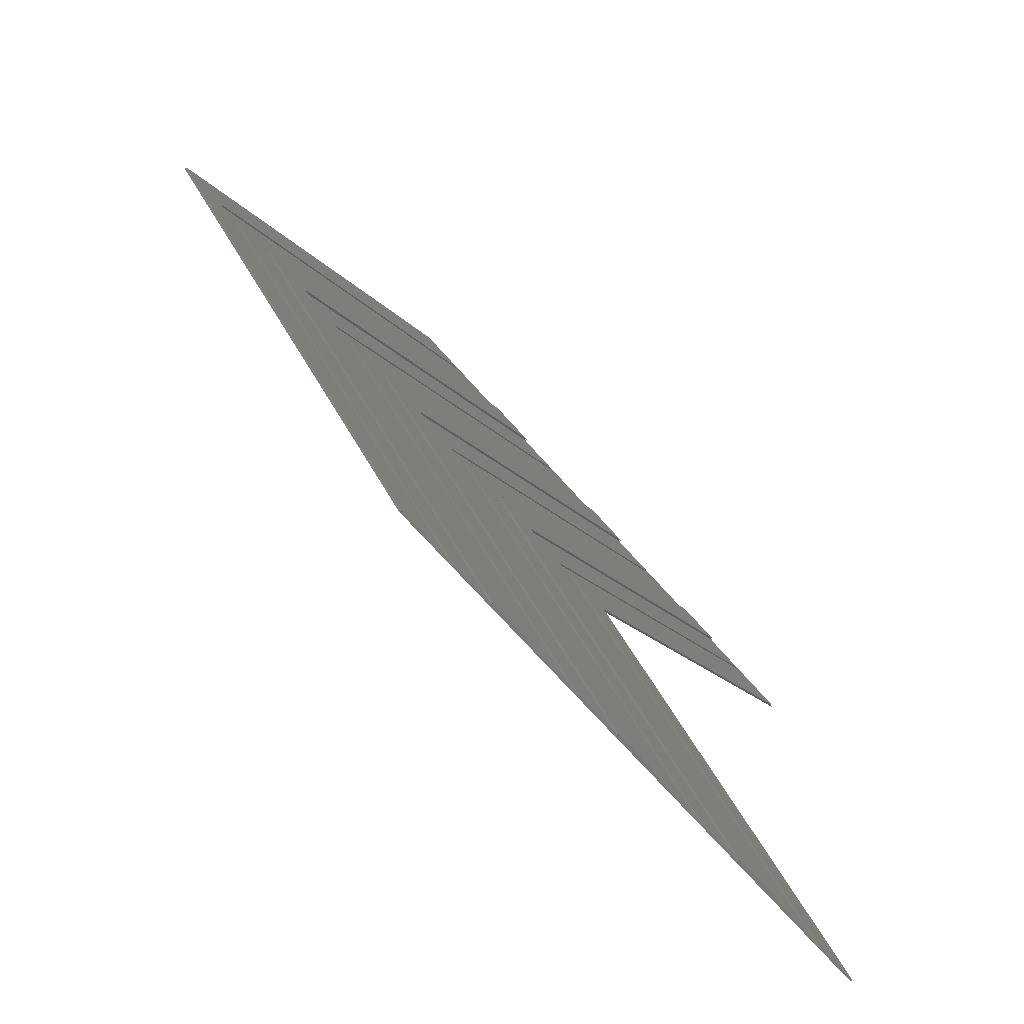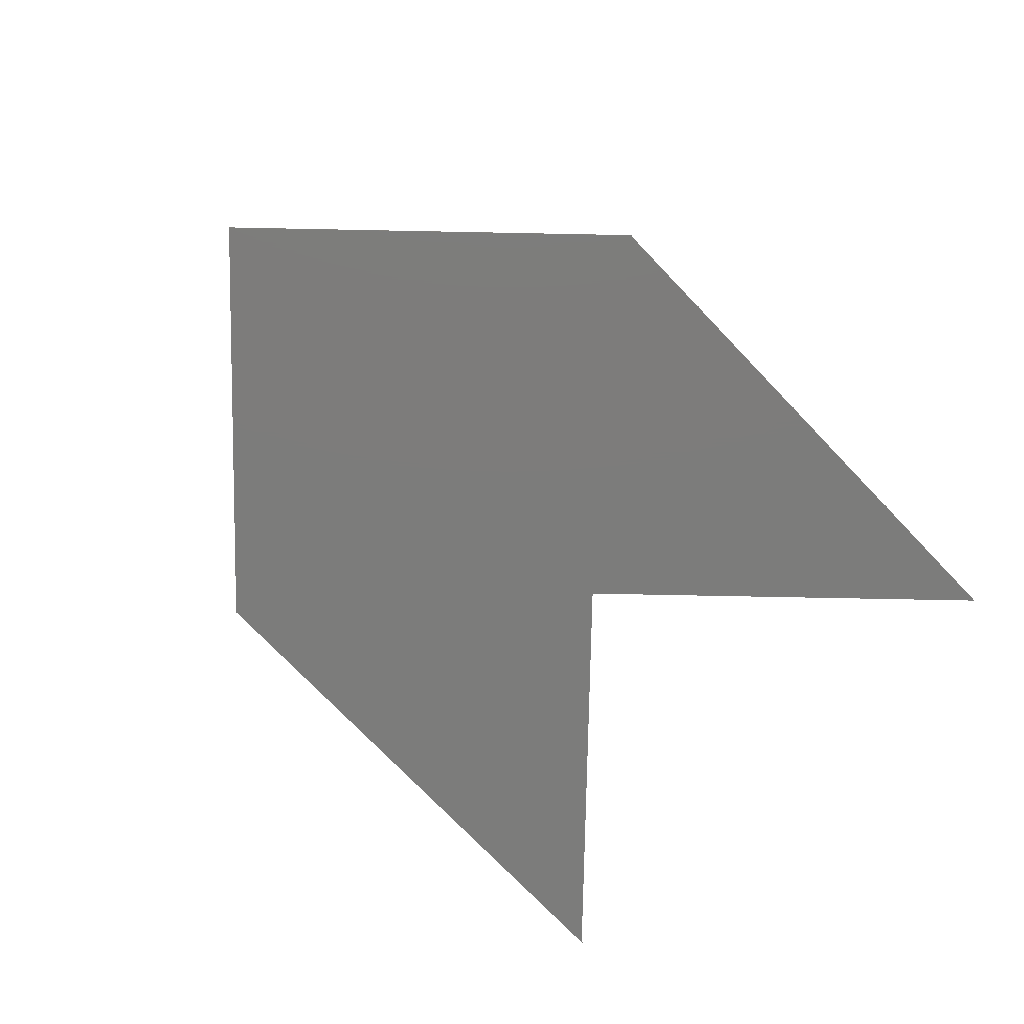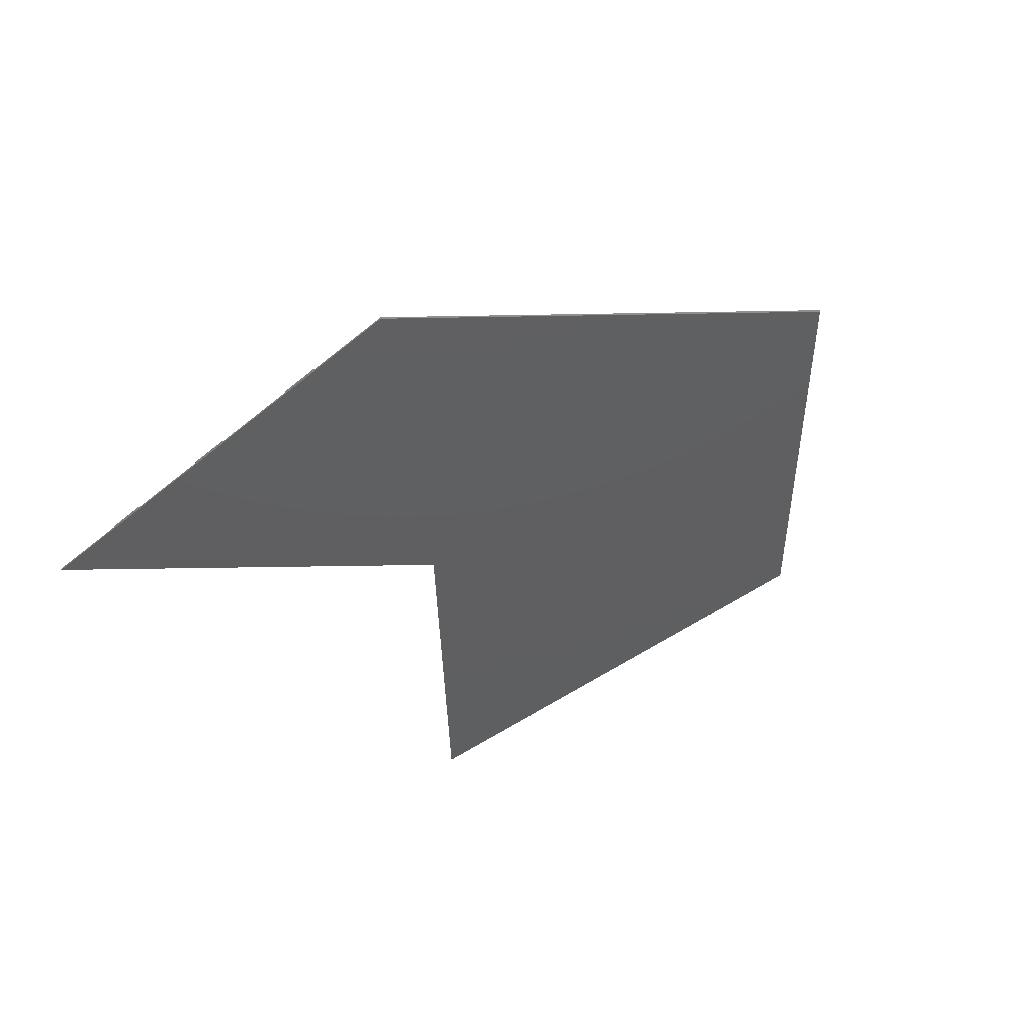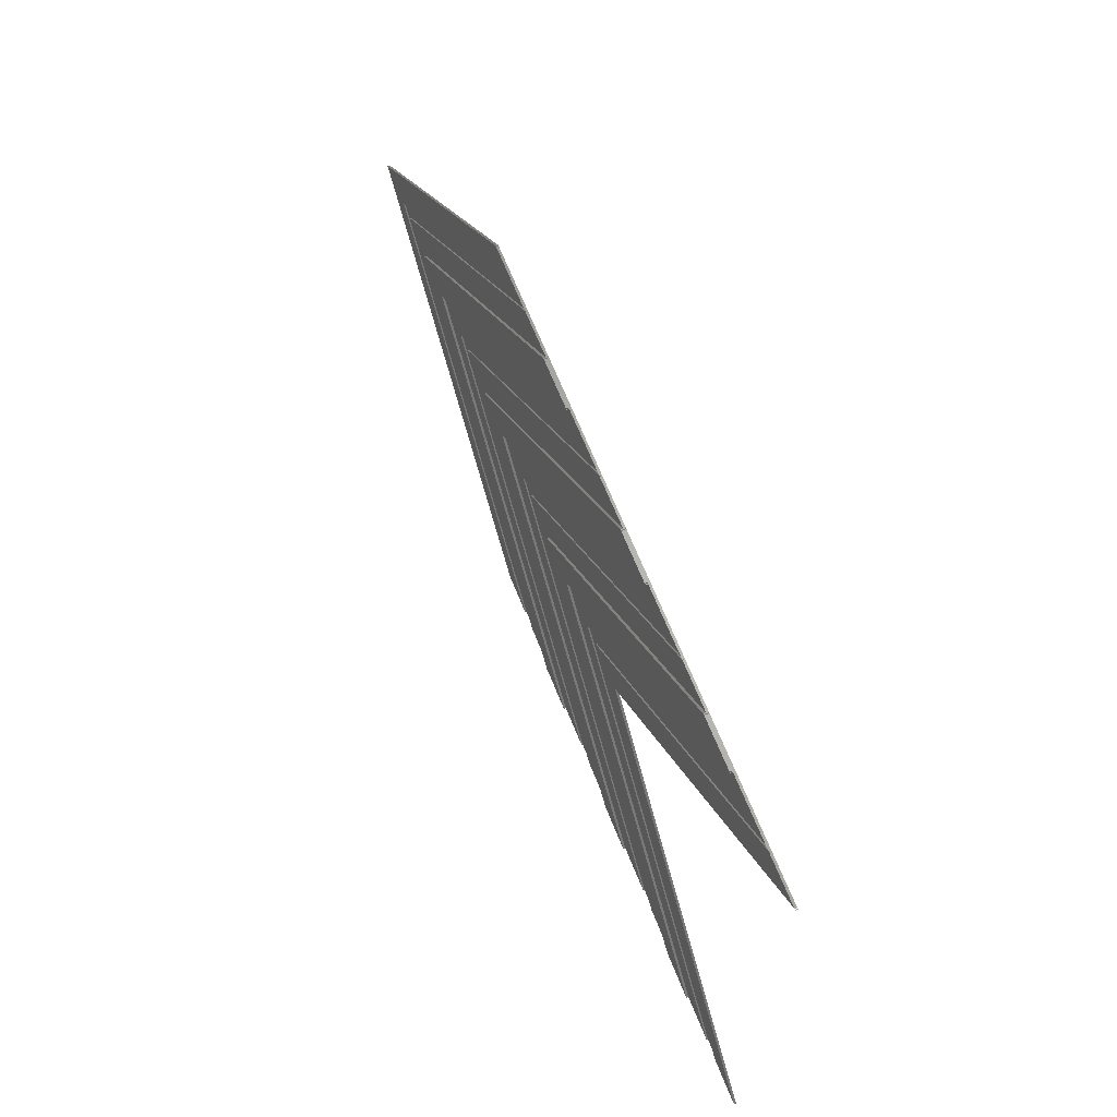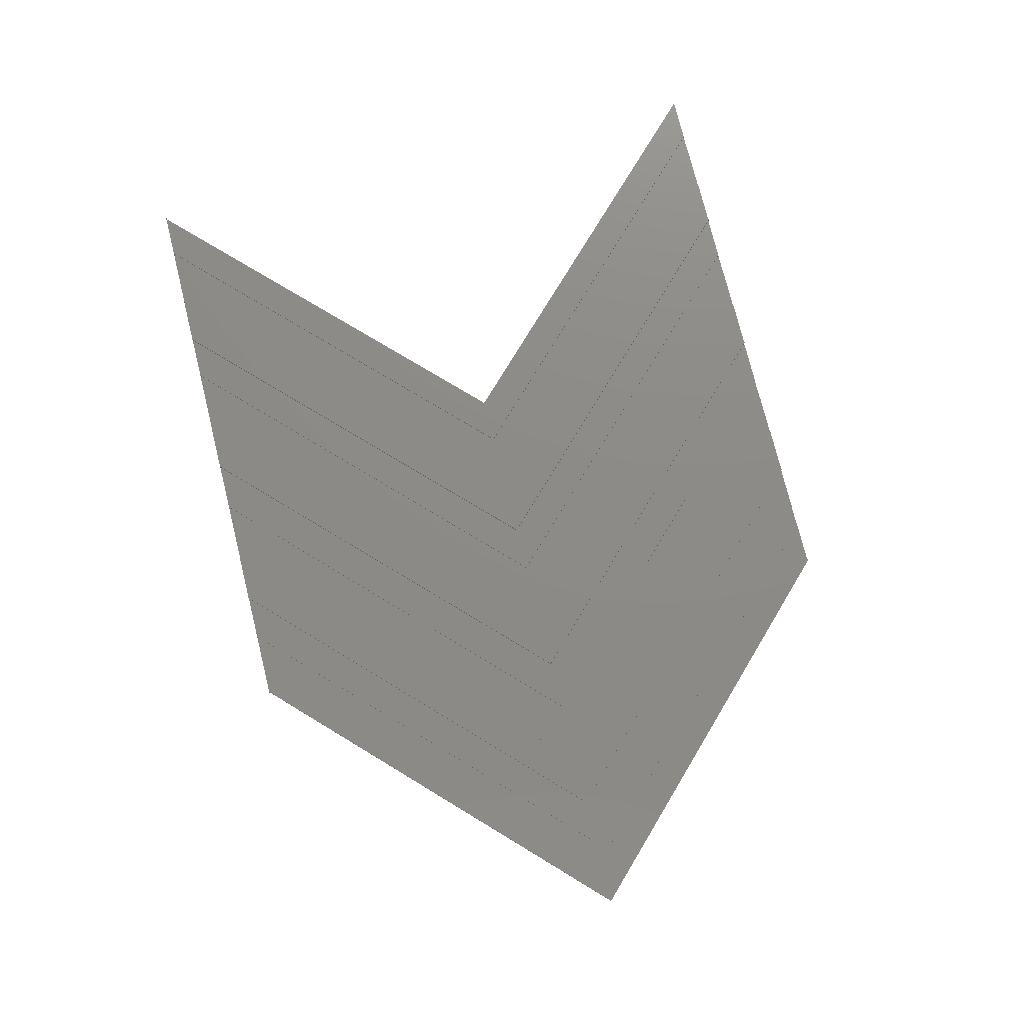
<metadata>
{"format":"stl","ext":"stl","renderer":"f3d","projection":"perspective","resolution":1024,"background":"white","views":[{"elev":-72.4,"azim":-48.0,"up":"+Y"},{"elev":-75.6,"azim":-46.1,"up":"+Z"},{"elev":-38.8,"azim":-133.7,"up":"+Z"},{"elev":64.8,"azim":68.5,"up":"+Y"},{"elev":76.2,"azim":-103.9,"up":"+Z"}]}
</metadata>
<code>
# stl→obj: 249 verts, 532 faces
v 102 61.33 0
v 82.75 115.2 0
v 101.6 115.2 0
v 82.66 115.2 0
v 74.34 7.614 0
v 74.68 7.614 0
v 82.53 115.2 0
v 128.8 7.614 0
v 129.2 7.614 0
v 129 7.446 0
v 155.8 7.614 0
v 101.9 7.614 0
v 137.3 115.2 0
v 137.2 115.2 0
v 155.8 115.2 0
v 129.1 115.2 0
v 128.9 115.2 0
v 129 115.2 0
v 128.8 115.2 0
v 110 115.2 0
v 109.9 115.2 0
v 109.8 115.2 0
v 101.8 115.2 0
v 101.6 7.614 0
v 101.8 7.446 0
v 101.7 115.2 0
v 74.58 115.2 0
v 74.51 7.446 0
v 55.85 7.614 0
v 74.44 115.2 0
v 74.51 115.2 0
v 74.33 115.2 0
v 1.784 61.33 0
v 55.5 115 0
v 55.5 7.624 0
v 55.51 7.614 0
v 55.68 7.446 0
v 55.75 115.2 0
v 55.61 115.2 0
v 55.68 115.2 0
v 55.5 7.614 0
v 55.5 115.2 0
v 156.1 115.2 0
v 156.1 115.1 0
v 156 115.2 0
v 66.69 115.2 0.37
v 63.45 115 0.37
v 63.52 114.9 0.37
v 63.27 114.9 0.37
v 63.38 114.9 0.37
v 55.75 115.2 0.37
v 63.27 114.8 0.37
v 55.61 115.2 0.37
v 55.68 115.2 0.37
v 55.5 115 0.37
v 55.5 115.2 0.37
v 9.554 61.08 0.37
v 1.784 61.33 0.37
v 55.85 7.614 0.37
v 55.51 7.614 0.37
v 55.68 7.446 0.37
v 63.03 7.614 0.37
v 55.5 7.624 0.37
v 55.5 7.614 0.37
v 148.3 115.1 0.37
v 155.8 115.2 0.37
v 148.3 115.2 0.37
v 148.1 115.2 0.37
v 148.2 115.2 0.37
v 102 61.33 0.37
v 94.28 61.33 0.37
v 148 7.614 0.37
v 155.8 7.614 0.37
v 144.9 115 0.37
v 144.9 114.9 0.37
v 144.7 114.9 0.37
v 144.8 114.9 0.37
v 137.3 115.2 0.37
v 137.3 115.1 0.37
v 144.7 114.8 0.37
v 137 115.2 0.37
v 137.2 115.2 0.37
v 90.97 61.08 0.37
v 83.2 61.33 0.37
v 136.9 7.614 0.37
v 144.4 7.614 0.37
v 66.92 115.2 0.37
v 74.33 115 0.37
v 74.33 115.2 0.37
v 66.92 115.1 0.37
v 66.7 115.2 0.37
v 66.83 115.2 0.37
v 20.61 61.33 0.37
v 12.87 61.33 0.37
v 74.33 7.624 0.37
v 66.6 7.614 0.37
v 74.33 7.614 0.37
v 93.32 115.2 0.37
v 90.09 115 0.37
v 90.15 114.9 0.37
v 89.91 114.9 0.37
v 90.02 114.9 0.37
v 82.75 115.2 0.37
v 82.75 115.1 0.37
v 89.91 114.8 0.37
v 82.53 115.2 0.37
v 82.66 115.2 0.37
v 36.19 61.08 0.37
v 28.7 61.33 0.37
v 82.43 7.614 0.37
v 89.67 7.614 0.37
v 93.56 115.2 0.37
v 101.6 115 0.37
v 101.6 115.2 0.37
v 93.56 115.1 0.37
v 93.33 115.2 0.37
v 93.47 115.2 0.37
v 47.86 61.33 0.37
v 39.5 61.33 0.37
v 101.6 7.624 0.37
v 93.23 7.614 0.37
v 101.6 7.614 0.37
v 121.2 115.2 0.37
v 118 115 0.37
v 118 114.9 0.37
v 117.8 114.9 0.37
v 117.9 114.9 0.37
v 110 115.2 0.37
v 110 115.1 0.37
v 117.8 114.8 0.37
v 109.8 115.2 0.37
v 109.9 115.2 0.37
v 64.08 61.08 0.37
v 55.95 61.33 0.37
v 109.7 7.614 0.37
v 117.6 7.614 0.37
v 121.4 115.2 0.37
v 128.8 115 0.37
v 128.8 115.2 0.37
v 121.4 115.1 0.37
v 75.11 61.33 0.37
v 67.39 61.33 0.37
v 128.8 7.624 0.37
v 121.1 7.614 0.37
v 128.8 7.614 0.37
v 156.1 115.1 0.37
v 156.1 115.2 0.37
v 156 115.2 0.37
v 74.68 7.614 0.74
v 82.43 7.614 0.74
v 89.67 7.614 0.15
v 93.23 7.614 0.15
v 101.6 7.614 0.74
v 101.9 7.614 0.74
v 109.7 7.614 0.74
v 117.6 7.614 0.15
v 121.1 7.614 0.15
v 128.8 7.614 0.74
v 63.03 7.614 0.15
v 66.6 7.614 0.15
v 74.34 7.614 0.74
v 74.33 7.614 0.74
v 129.2 7.614 0.74
v 136.9 7.614 0.74
v 144.4 7.614 0.15
v 148 7.614 0.15
v 129.1 115.2 0.74
v 137 115.2 0.74
v 66.92 115.2 0.15
v 66.7 115.2 0.15
v 66.83 115.2 0.15
v 66.69 115.2 0.15
v 148.3 115.2 0.15
v 148.1 115.2 0.15
v 148.2 115.2 0.15
v 93.56 115.2 0.15
v 93.33 115.2 0.15
v 93.47 115.2 0.15
v 93.32 115.2 0.15
v 121.4 115.2 0.15
v 121.2 115.2 0.15
v 74.44 115.2 0.74
v 74.58 115.2 0.74
v 74.51 115.2 0.74
v 74.33 115 0.74
v 74.33 115.2 0.74
v 82.53 115.2 0.74
v 28.7 61.33 0.74
v 20.61 61.33 0.74
v 74.51 7.446 0.74
v 74.33 7.624 0.74
v 101.7 115.2 0.74
v 101.8 115.2 0.74
v 101.6 115 0.74
v 101.6 115.2 0.74
v 109.8 115.2 0.74
v 55.95 61.33 0.74
v 47.86 61.33 0.74
v 101.8 7.446 0.74
v 101.6 7.624 0.74
v 128.9 115.2 0.74
v 129 115.2 0.74
v 128.8 115 0.74
v 128.8 115.2 0.74
v 83.2 61.33 0.74
v 75.11 61.33 0.74
v 129 7.446 0.74
v 128.8 7.624 0.74
v 82.75 115.1 0.74
v 82.75 115.2 0.74
v 82.66 115.2 0.74
v 110 115.1 0.74
v 110 115.2 0.74
v 109.9 115.2 0.74
v 137.3 115.1 0.74
v 137.3 115.2 0.74
v 137.2 115.2 0.74
v 89.91 114.8 0.15
v 90.15 114.9 0.15
v 90.02 114.9 0.15
v 90.09 115 0.15
v 89.91 114.9 0.15
v 39.5 61.33 0.15
v 36.19 61.08 0.15
v 93.56 115.1 0.15
v 117.8 114.8 0.15
v 118 114.9 0.15
v 117.9 114.9 0.15
v 118 115 0.15
v 117.8 114.9 0.15
v 67.39 61.33 0.15
v 64.08 61.08 0.15
v 121.4 115.1 0.15
v 144.7 114.8 0.15
v 144.9 114.9 0.15
v 144.8 114.9 0.15
v 144.9 115 0.15
v 144.7 114.9 0.15
v 94.28 61.33 0.15
v 90.97 61.08 0.15
v 148.3 115.1 0.15
v 63.27 114.8 0.15
v 63.52 114.9 0.15
v 63.38 114.9 0.15
v 63.45 115 0.15
v 63.27 114.9 0.15
v 12.87 61.33 0.15
v 9.554 61.08 0.15
v 66.92 115.1 0.15
f 1 2 3
f 2 4 2
f 5 1 6
f 1 4 2
f 1 7 4
f 2 4 4
f 8 9 10
f 1 9 8
f 9 1 11
f 1 8 12
f 13 14 13
f 1 13 15
f 13 1 14
f 16 17 18
f 16 19 17
f 14 1 16
f 16 1 19
f 20 21 20
f 19 1 20
f 20 1 21
f 21 1 22
f 13 14 14
f 17 19 19
f 20 21 21
f 22 23 22
f 1 23 22
f 24 1 12
f 24 12 25
f 6 1 24
f 23 26 23
f 1 26 23
f 1 3 26
f 26 3 3
f 7 27 7
f 1 27 7
f 5 6 28
f 29 1 5
f 27 30 31
f 1 30 27
f 1 32 30
f 30 32 32
f 1 33 34
f 35 1 29
f 1 34 32
f 36 29 37
f 33 1 35
f 38 39 40
f 29 36 35
f 35 36 41
f 32 34 38
f 38 34 39
f 39 34 42
f 43 44 45
f 46 47 48
f 47 49 50
f 51 47 46
f 51 49 47
f 51 52 49
f 53 51 54
f 55 51 53
f 55 53 56
f 51 55 52
f 55 57 52
f 57 55 58
f 59 60 61
f 57 59 62
f 59 63 60
f 59 57 63
f 63 57 58
f 60 63 64
f 65 66 67
f 68 65 69
f 65 70 66
f 68 70 65
f 70 68 71
f 70 72 73
f 72 70 71
f 68 74 75
f 74 76 77
f 78 74 68
f 78 76 74
f 79 76 78
f 76 79 80
f 81 79 82
f 79 83 80
f 81 83 79
f 83 81 84
f 83 85 86
f 85 83 84
f 87 88 89
f 90 88 87
f 91 90 92
f 90 93 88
f 91 93 90
f 93 91 94
f 95 96 97
f 93 96 95
f 96 93 94
f 98 99 100
f 99 101 102
f 103 99 98
f 103 101 99
f 104 101 103
f 101 104 105
f 106 104 107
f 104 108 105
f 106 108 104
f 108 106 109
f 108 110 111
f 110 108 109
f 112 113 114
f 115 113 112
f 116 115 117
f 115 118 113
f 116 118 115
f 118 116 119
f 120 121 122
f 118 121 120
f 121 118 119
f 123 124 125
f 124 126 127
f 128 124 123
f 128 126 124
f 129 126 128
f 126 129 130
f 131 129 132
f 129 133 130
f 131 133 129
f 133 131 134
f 133 135 136
f 135 133 134
f 137 138 139
f 140 138 137
f 123 140 137
f 140 141 138
f 123 141 140
f 141 123 142
f 143 144 145
f 141 144 143
f 144 141 142
f 146 147 148
f 149 110 150
f 110 151 111
f 151 6 152
f 110 6 151
f 6 110 149
f 121 152 122
f 122 153 153
f 122 24 153
f 152 24 122
f 24 152 6
f 154 135 155
f 135 156 136
f 156 12 157
f 135 12 156
f 12 135 154
f 144 157 145
f 145 158 158
f 145 8 158
f 157 8 145
f 8 157 12
f 59 159 62
f 159 29 160
f 29 159 59
f 96 160 97
f 97 161 162
f 97 5 161
f 160 5 97
f 5 160 29
f 163 85 164
f 85 165 86
f 165 9 166
f 85 9 165
f 9 85 163
f 166 73 72
f 166 11 73
f 11 166 9
f 11 70 73
f 70 11 1
f 1 66 70
f 66 1 15
f 82 14 81
f 81 167 168
f 16 81 14
f 81 16 167
f 89 169 87
f 169 170 171
f 169 172 170
f 169 32 172
f 32 169 89
f 171 91 92
f 91 171 170
f 172 51 46
f 172 38 51
f 38 172 32
f 66 173 67
f 173 174 175
f 173 174 174
f 173 15 174
f 15 173 66
f 175 68 69
f 68 175 174
f 174 78 68
f 174 13 78
f 13 174 15
f 4 106 107
f 106 4 7
f 21 131 132
f 131 21 22
f 114 176 112
f 176 177 178
f 176 179 177
f 176 3 179
f 3 176 114
f 178 116 117
f 116 178 177
f 179 103 98
f 179 2 103
f 2 179 3
f 139 180 137
f 180 181 180
f 180 181 181
f 180 19 181
f 19 180 139
f 180 123 137
f 123 180 181
f 181 128 123
f 20 181 19
f 181 20 128
f 51 40 54
f 40 51 38
f 39 54 40
f 54 39 53
f 39 56 53
f 56 39 42
f 34 56 42
f 56 34 55
f 34 58 55
f 58 34 33
f 33 63 58
f 63 33 35
f 41 63 35
f 63 41 64
f 41 60 64
f 60 41 36
f 37 60 36
f 60 37 61
f 61 29 59
f 29 61 37
f 43 148 147
f 148 43 45
f 44 148 45
f 148 44 146
f 146 43 147
f 43 146 44
f 182 183 184
f 185 183 182
f 185 182 186
f 183 185 187
f 185 188 187
f 188 185 189
f 149 161 190
f 188 149 150
f 149 191 161
f 149 188 191
f 191 188 189
f 161 191 162
f 192 193 193
f 194 193 192
f 194 192 195
f 193 194 196
f 194 197 196
f 197 194 198
f 154 153 199
f 197 154 155
f 154 200 153
f 154 197 200
f 200 197 198
f 153 200 153
f 201 167 202
f 203 201 204
f 201 203 167
f 203 168 167
f 203 205 168
f 205 203 206
f 163 158 207
f 205 163 164
f 163 208 158
f 163 205 208
f 208 205 206
f 158 208 158
f 209 210 211
f 212 213 214
f 215 216 217
f 110 188 150
f 188 110 109
f 109 187 188
f 106 187 109
f 7 106 7
f 106 7 187
f 7 183 187
f 183 7 27
f 183 31 184
f 31 183 27
f 30 184 31
f 184 30 182
f 30 186 182
f 186 30 32
f 89 32 32
f 32 89 186
f 88 186 89
f 186 88 185
f 88 189 185
f 189 88 93
f 93 191 189
f 191 93 95
f 97 191 95
f 191 97 162
f 28 161 5
f 161 28 190
f 190 6 149
f 6 190 28
f 135 197 155
f 197 135 134
f 134 196 197
f 131 196 134
f 22 131 22
f 131 22 196
f 22 193 196
f 193 22 23
f 193 23 193
f 23 193 23
f 23 192 193
f 192 23 26
f 26 195 192
f 195 26 3
f 114 3 3
f 3 114 195
f 113 195 114
f 195 113 194
f 113 198 194
f 198 113 118
f 118 200 198
f 200 118 120
f 122 200 120
f 200 122 153
f 25 153 24
f 153 25 199
f 199 12 154
f 12 199 25
f 85 205 164
f 205 85 84
f 84 168 205
f 168 84 81
f 167 18 202
f 18 167 16
f 18 201 202
f 201 18 17
f 17 204 201
f 204 17 19
f 139 19 19
f 19 139 204
f 138 204 139
f 204 138 203
f 138 206 203
f 206 138 141
f 141 208 206
f 208 141 143
f 145 208 143
f 208 145 158
f 10 158 8
f 158 10 207
f 207 9 163
f 9 207 10
f 2 211 210
f 211 2 4
f 107 4 4
f 4 107 211
f 104 211 107
f 211 104 209
f 210 103 2
f 209 103 210
f 103 209 104
f 2 103 2
f 20 214 213
f 214 20 21
f 132 21 21
f 21 132 214
f 129 214 132
f 214 129 212
f 213 128 20
f 212 128 213
f 128 212 129
f 20 128 20
f 13 217 216
f 217 13 14
f 82 14 14
f 14 82 217
f 79 217 82
f 217 79 215
f 216 78 13
f 215 78 216
f 78 215 79
f 13 78 13
f 218 179 219
f 220 219 221
f 218 220 222
f 218 219 220
f 179 218 177
f 218 223 177
f 223 218 224
f 223 151 152
f 151 223 224
f 176 178 225
f 226 181 227
f 228 227 229
f 226 228 230
f 226 227 228
f 181 226 181
f 226 231 181
f 231 226 232
f 231 156 157
f 156 231 232
f 180 180 233
f 234 174 235
f 236 235 237
f 234 236 238
f 234 235 236
f 174 234 174
f 234 239 174
f 239 234 240
f 239 165 166
f 165 239 240
f 173 175 241
f 242 172 243
f 244 243 245
f 242 244 246
f 242 243 244
f 172 242 170
f 242 247 170
f 247 242 248
f 247 159 160
f 159 247 248
f 169 171 249
f 223 121 119
f 121 223 152
f 177 119 116
f 119 177 223
f 219 98 100
f 98 219 179
f 221 100 99
f 100 221 219
f 102 221 99
f 221 102 220
f 222 102 101
f 102 222 220
f 105 222 101
f 222 105 218
f 224 105 108
f 105 224 218
f 151 108 111
f 108 151 224
f 115 178 117
f 178 115 225
f 225 112 176
f 112 225 115
f 231 144 142
f 144 231 157
f 181 142 123
f 142 181 231
f 227 123 125
f 123 227 181
f 229 125 124
f 125 229 227
f 228 124 127
f 124 228 229
f 230 127 126
f 127 230 228
f 130 230 126
f 230 130 226
f 232 130 133
f 130 232 226
f 156 133 136
f 133 156 232
f 140 180 137
f 180 140 233
f 233 137 180
f 137 233 140
f 239 72 71
f 72 239 166
f 174 71 68
f 71 174 239
f 235 68 75
f 68 235 174
f 237 75 74
f 75 237 235
f 236 74 77
f 74 236 237
f 238 77 76
f 77 238 236
f 80 238 76
f 238 80 234
f 240 80 83
f 80 240 234
f 165 83 86
f 83 165 240
f 65 175 69
f 175 65 241
f 241 67 173
f 67 241 65
f 247 96 94
f 96 247 160
f 170 94 91
f 94 170 247
f 243 46 48
f 46 243 172
f 245 48 47
f 48 245 243
f 244 47 50
f 47 244 245
f 246 50 49
f 50 246 244
f 52 246 49
f 246 52 242
f 248 52 57
f 52 248 242
f 159 57 62
f 57 159 248
f 90 171 92
f 171 90 249
f 249 87 169
f 87 249 90

</code>
